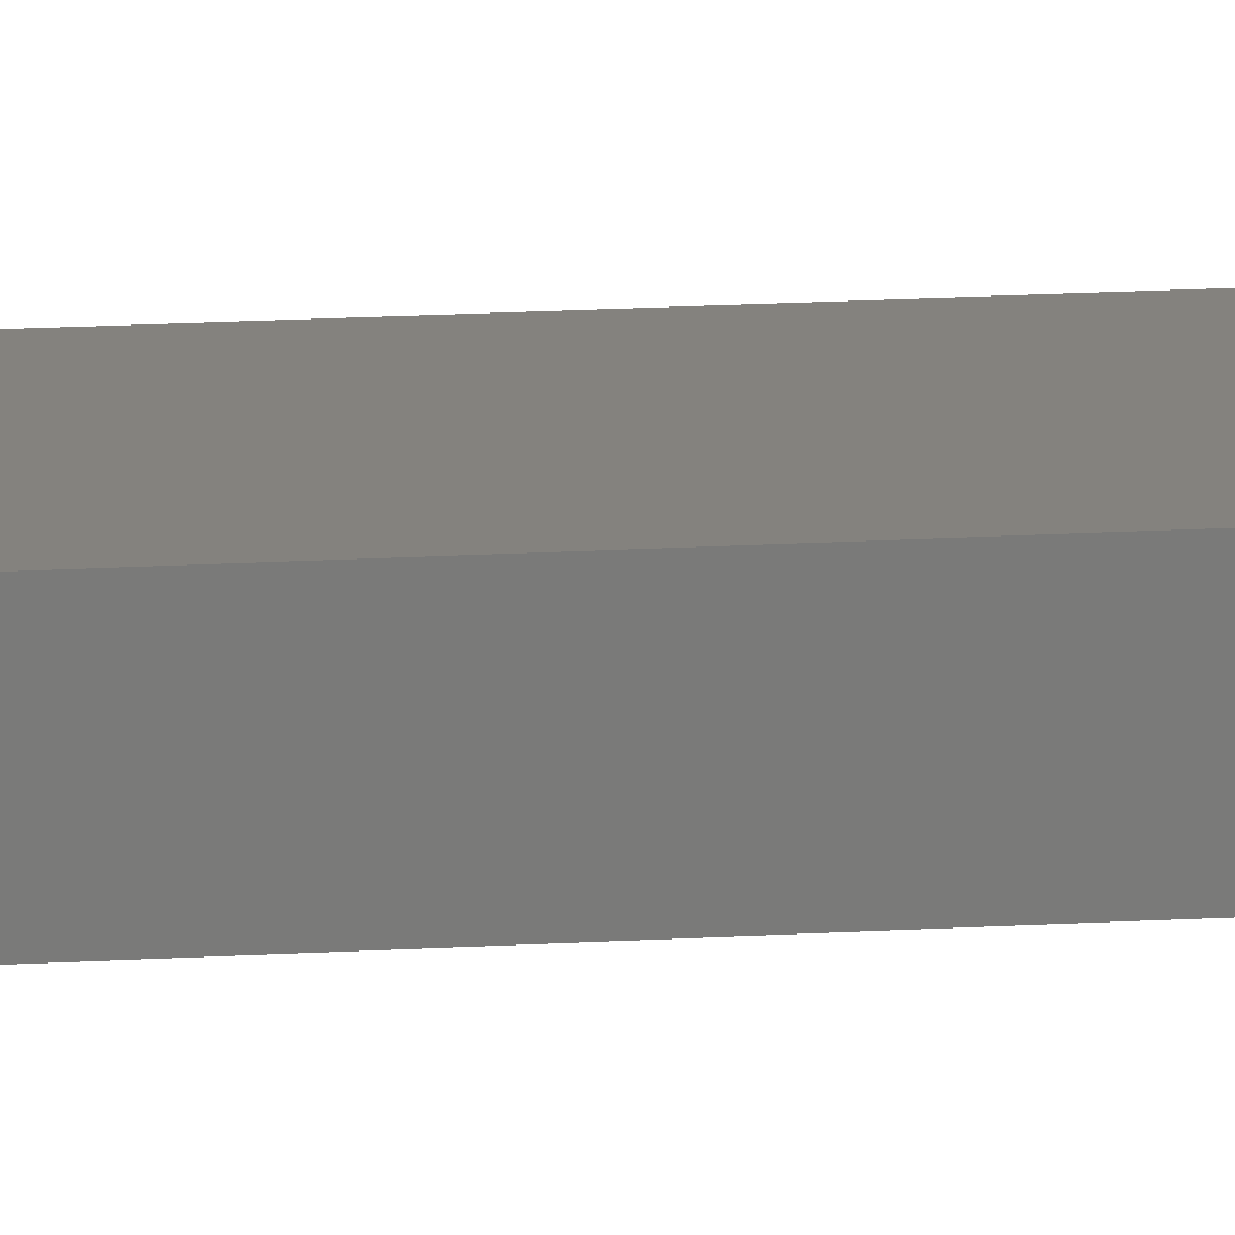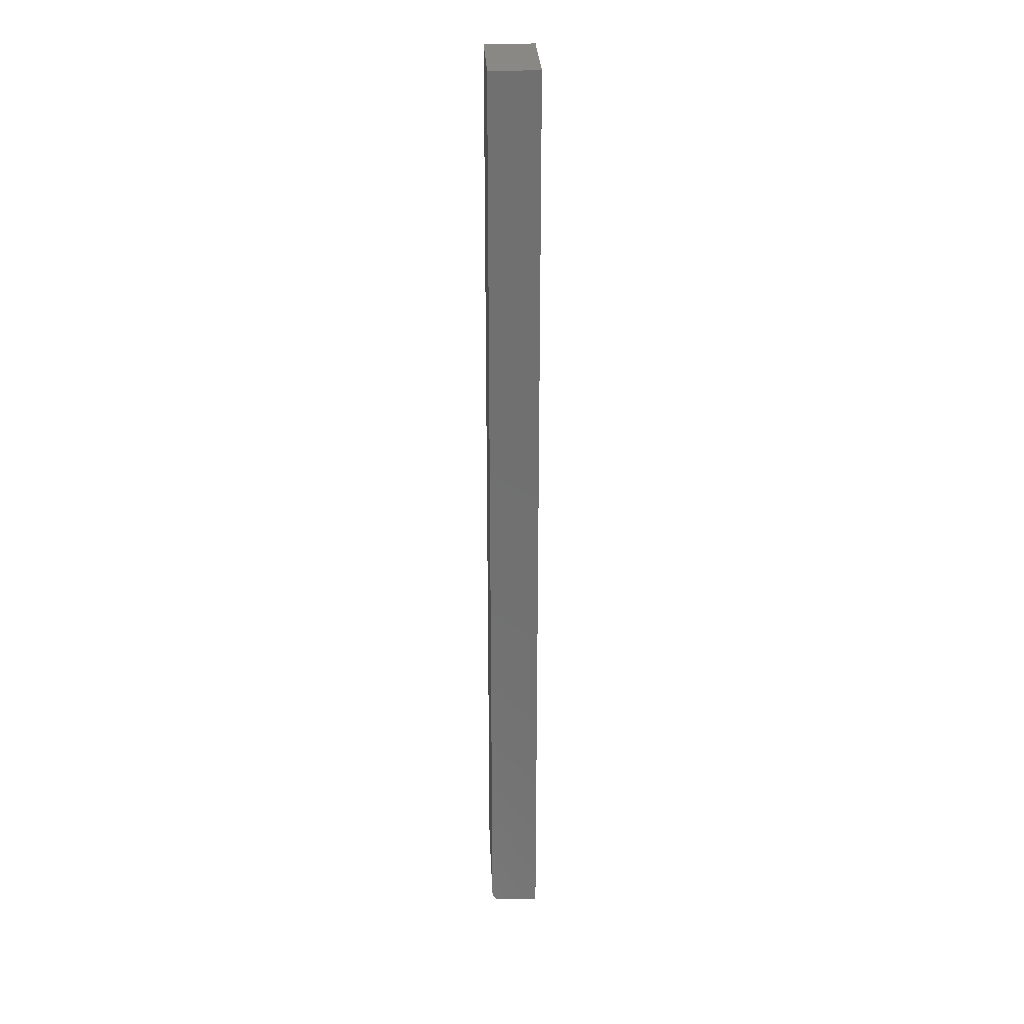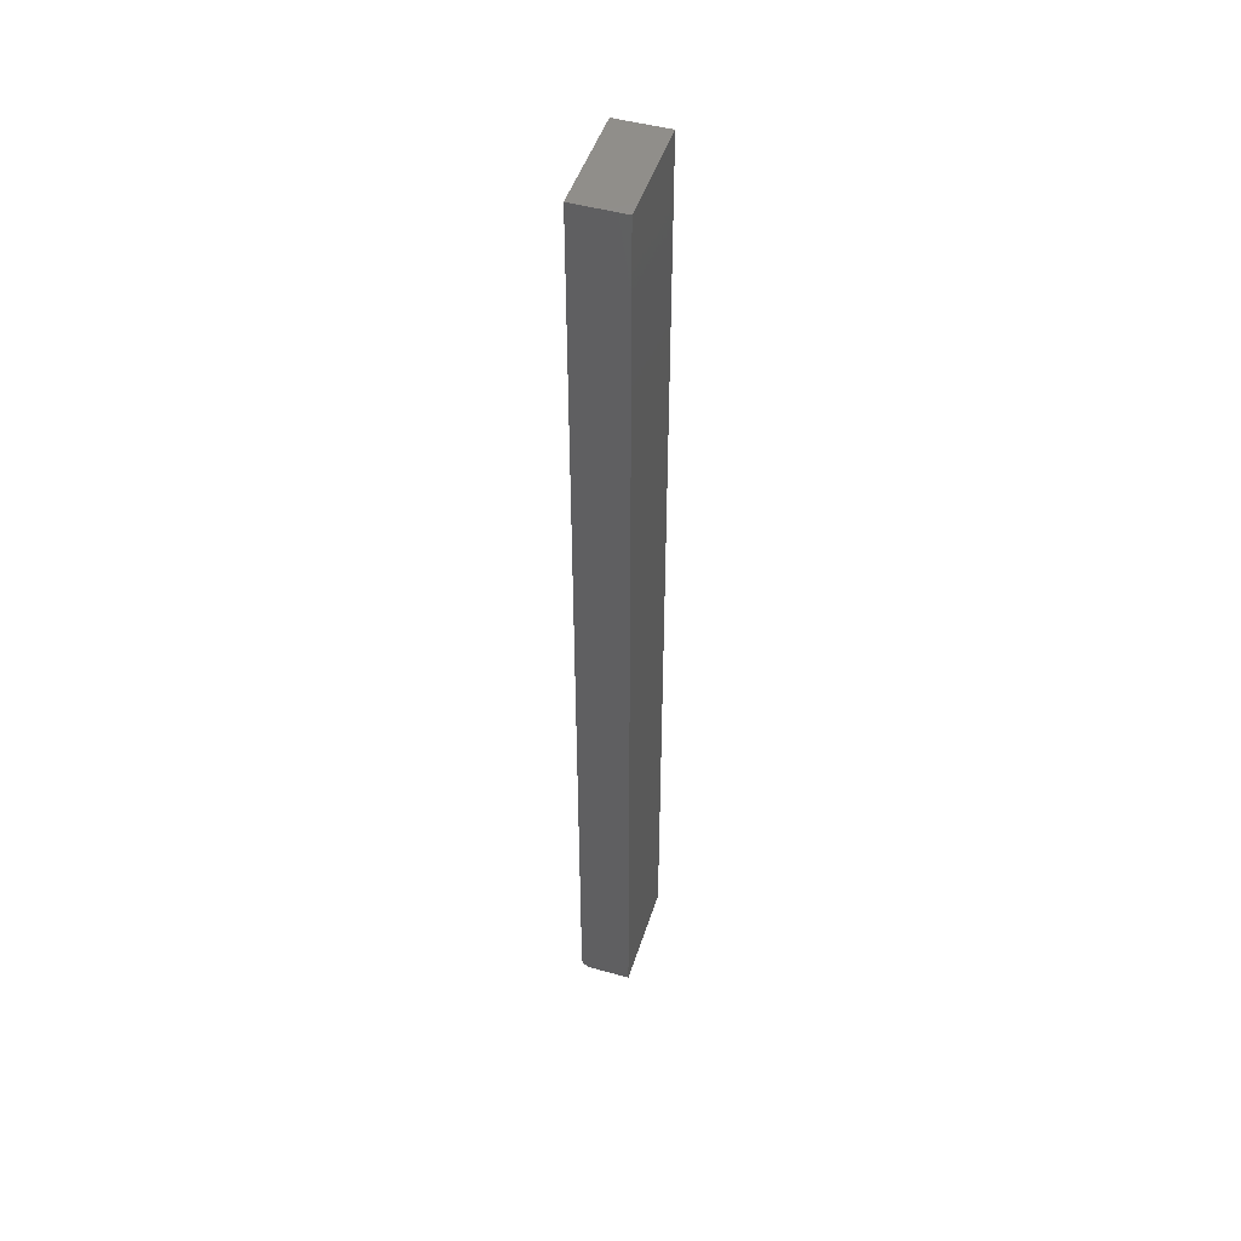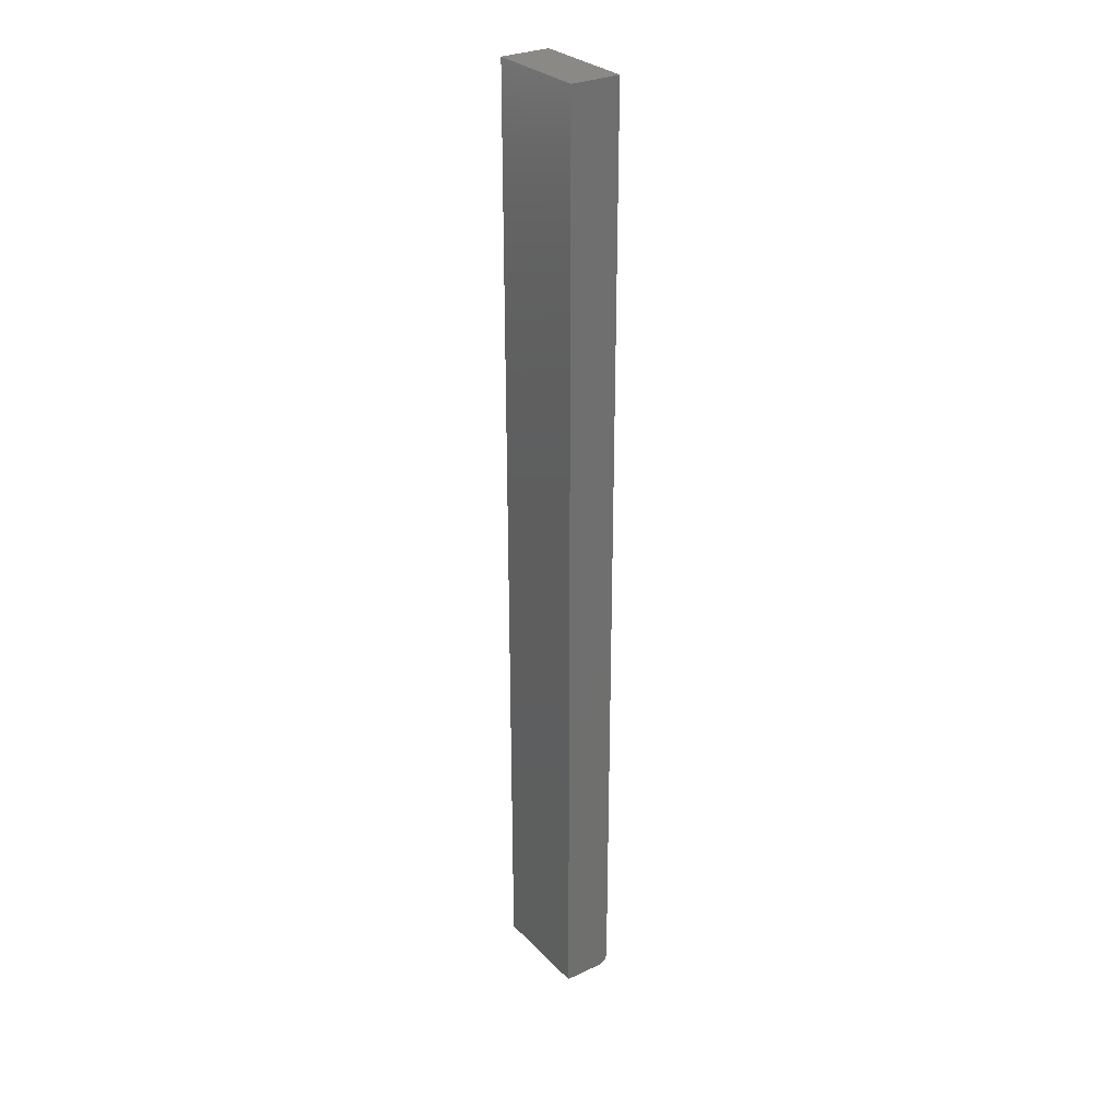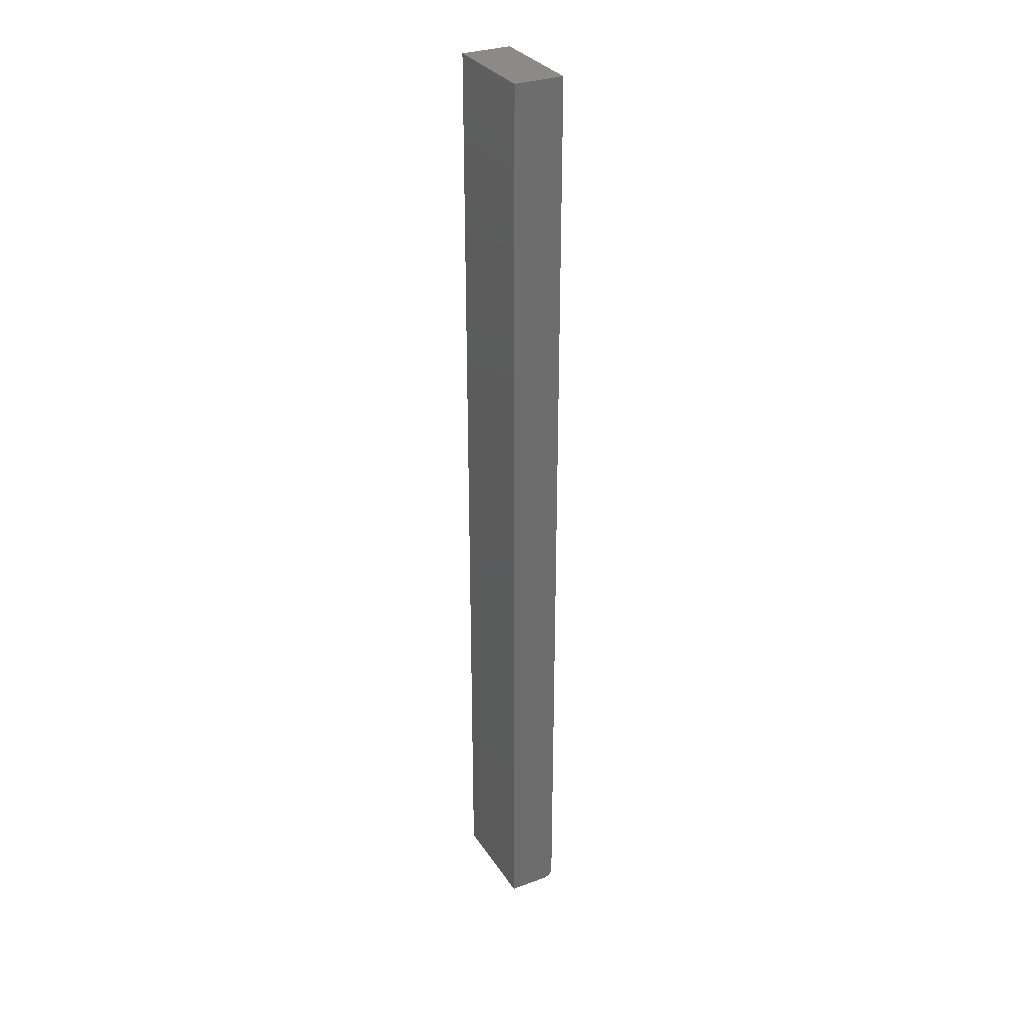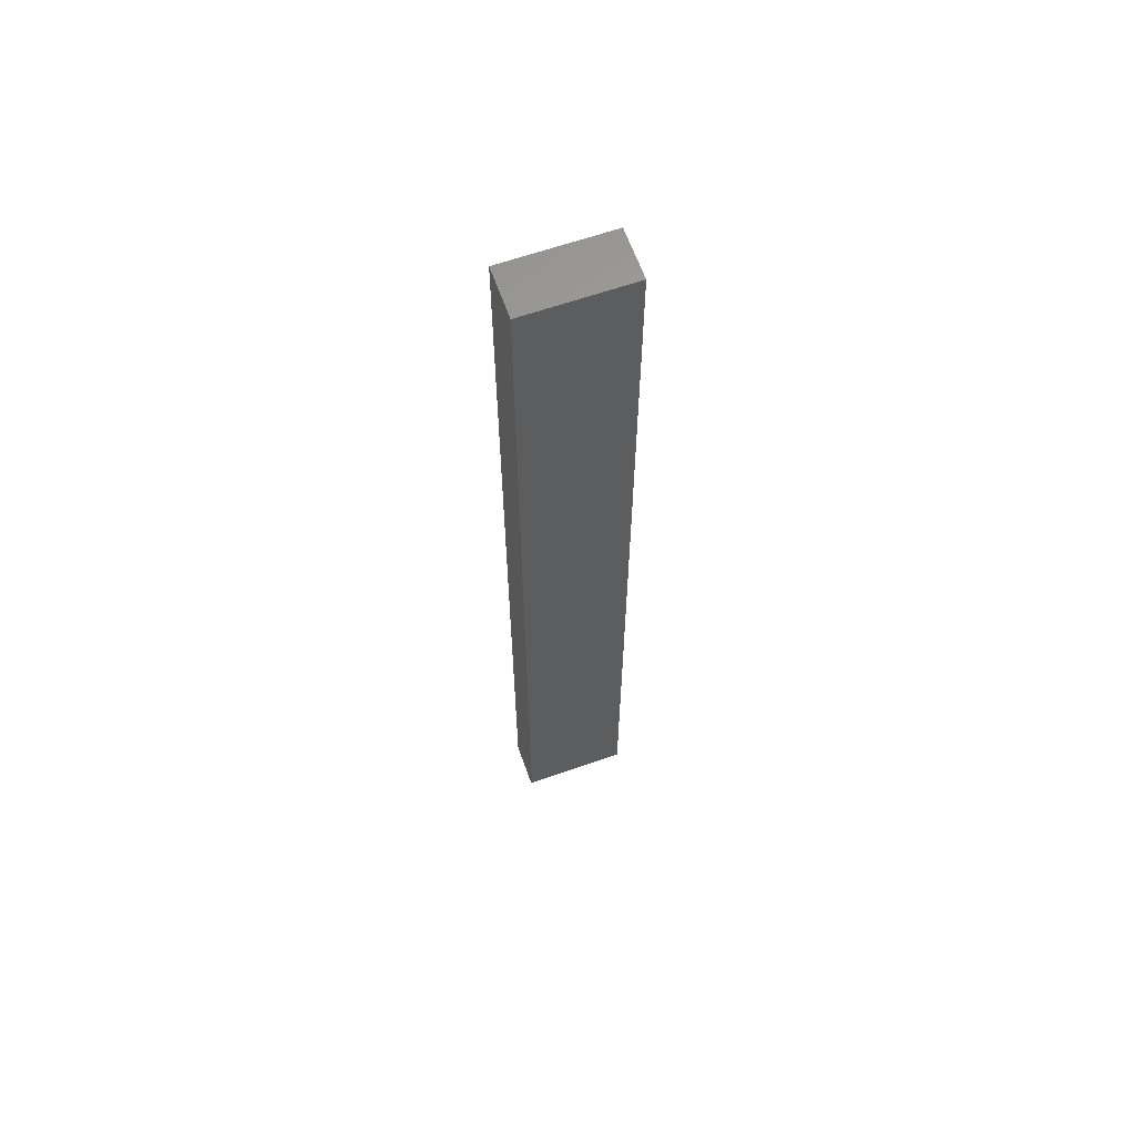
<metadata>
{"format":"stl","ext":"stl","renderer":"f3d","projection":"perspective","resolution":1024,"background":"white","views":[{"elev":17.1,"azim":83.0,"up":"+Z"},{"elev":27.8,"azim":-92.5,"up":"+Y"},{"elev":47.8,"azim":-72.6,"up":"+Y"},{"elev":29.2,"azim":55.3,"up":"+Y"},{"elev":31.0,"azim":62.5,"up":"+Y"},{"elev":63.1,"azim":160.5,"up":"+Y"}]}
</metadata>
<code>
# stl→obj: 24 verts, 44 faces
v -0.03725 -0.75 -0.007812
v 0.04507 -0.75 -0.007812
v -0.03725 -0.75 0.02327
v 0.04507 -0.75 0.02327
v -0.03725 -0.7422 -0.01562
v -0.03725 2.475e-18 0.02327
v -0.03725 1.13e-19 -0.01562
v -0.03725 -0.7437 -0.01547
v -0.03725 -0.7452 -0.01503
v -0.03725 -0.7465 -0.01431
v -0.03725 -0.7477 -0.01334
v -0.03725 -0.7487 -0.01215
v -0.03725 -0.7494 -0.0108
v -0.03725 -0.7498 -0.009337
v 0.04507 -0.7465 -0.01431
v 0.04507 -0.7487 -0.01215
v 0.04507 -0.7477 -0.01334
v 0.04507 -0.7422 -0.01562
v 0.04507 5.254e-18 -0.01562
v 0.04507 7.616e-18 0.02327
v 0.04507 -0.7452 -0.01503
v 0.04507 -0.7437 -0.01547
v 0.04507 -0.7498 -0.009337
v 0.04507 -0.7494 -0.0108
f 1 2 3
f 3 2 4
f 5 6 7
f 8 9 10
f 8 10 11
f 8 11 12
f 8 12 13
f 8 13 14
f 8 14 1
f 3 6 5
f 3 5 8
f 3 8 1
f 15 16 17
f 18 19 20
f 4 16 15
f 4 15 21
f 4 21 22
f 4 22 18
f 4 18 20
f 16 4 2
f 16 2 23
f 16 23 24
f 7 19 5
f 5 19 18
f 5 18 8
f 8 18 22
f 8 22 9
f 9 22 21
f 9 21 10
f 10 21 15
f 10 15 11
f 11 15 17
f 11 17 12
f 12 17 16
f 12 16 13
f 13 16 24
f 13 24 14
f 14 24 23
f 14 23 1
f 1 23 2
f 7 6 19
f 19 6 20
f 20 6 4
f 4 6 3

</code>
